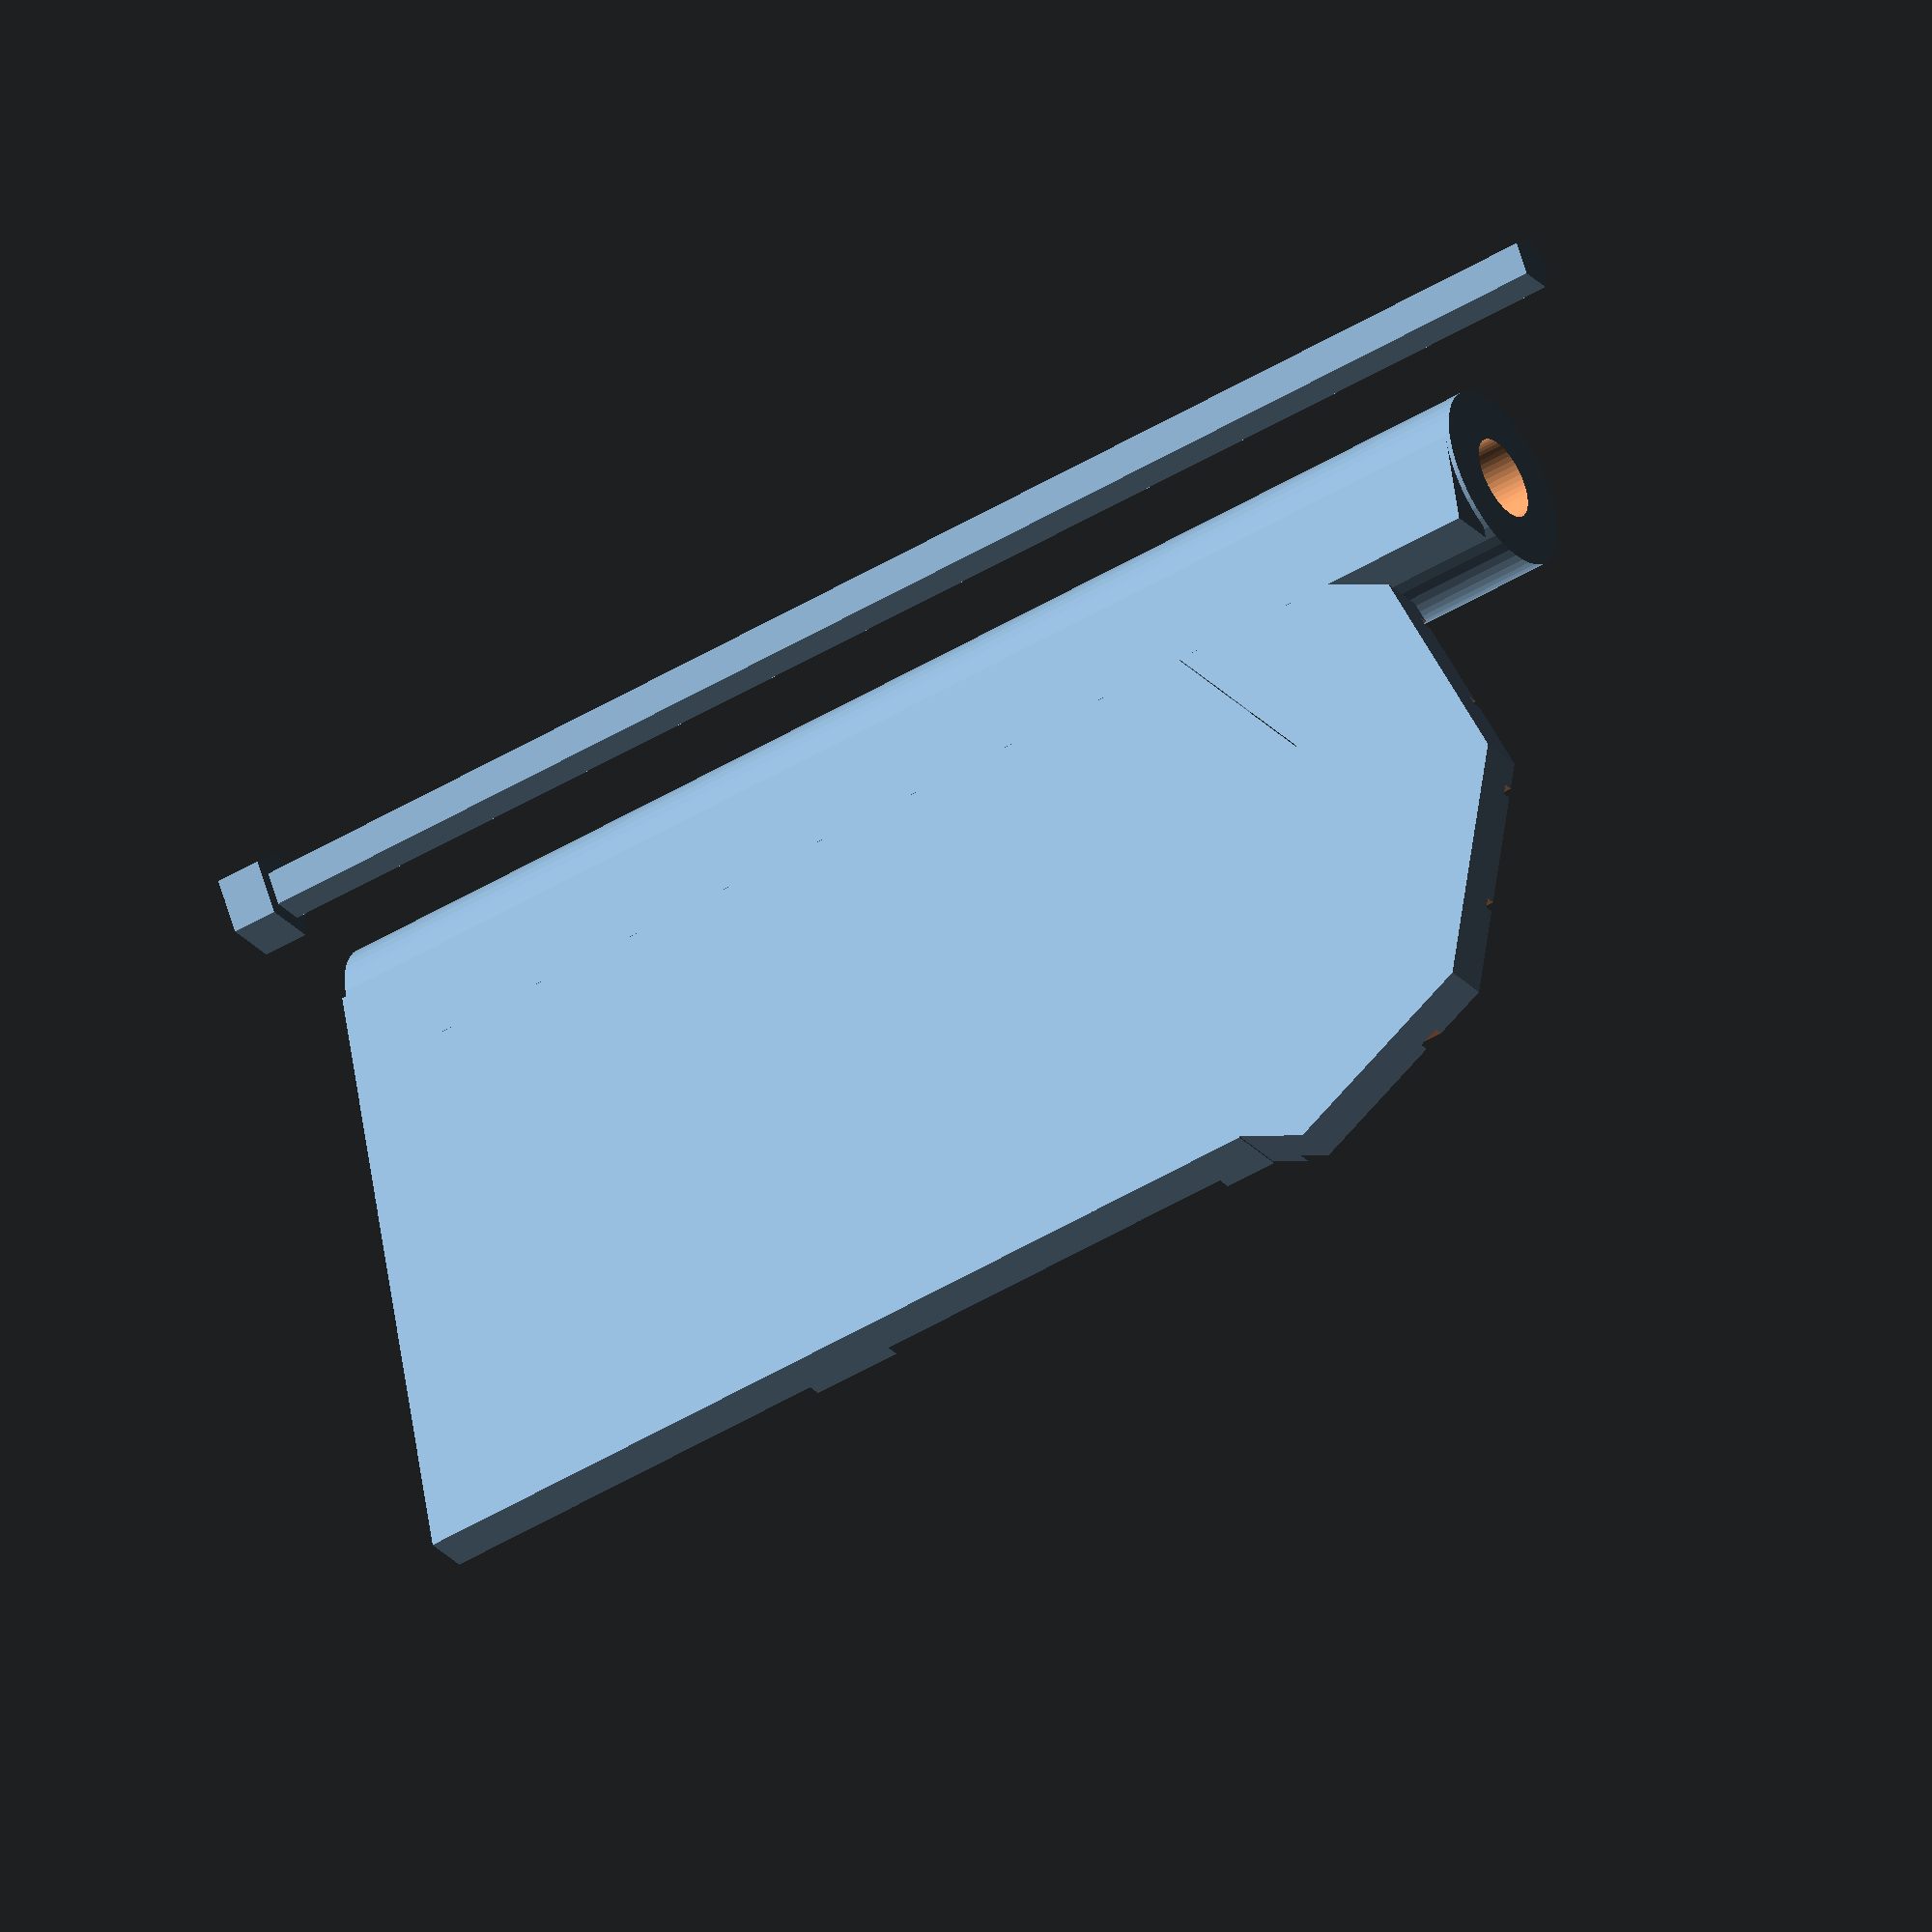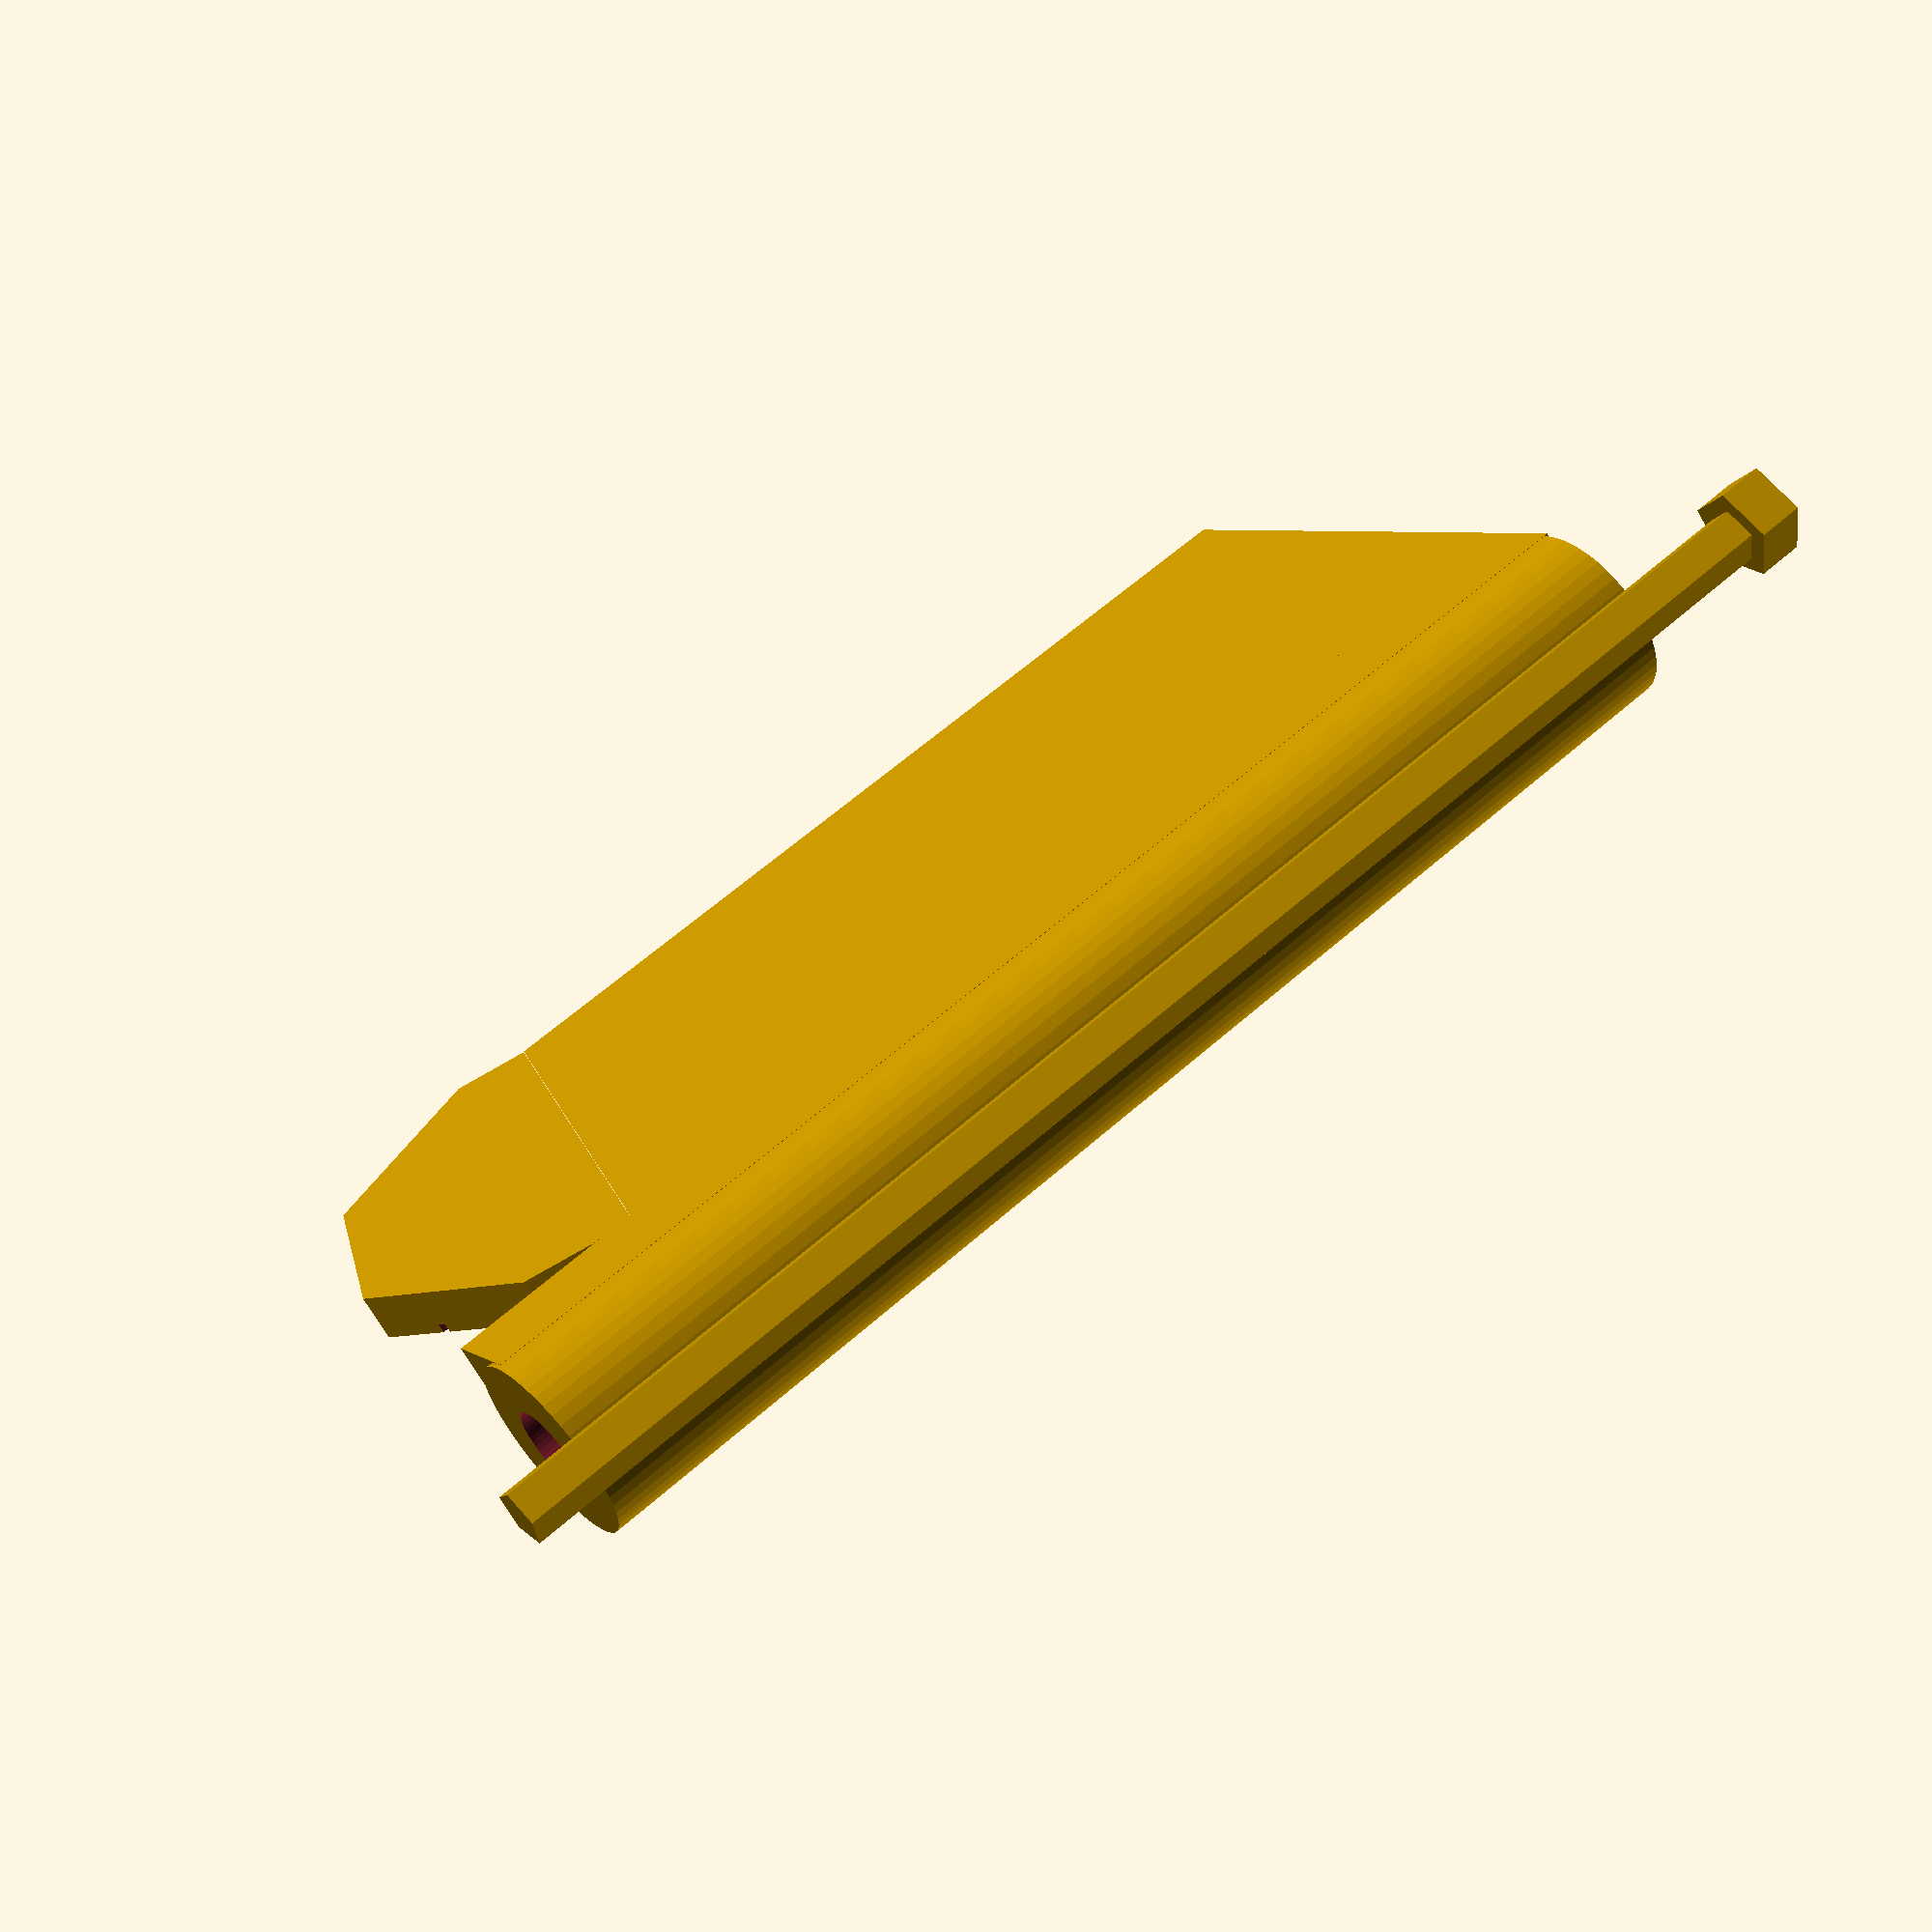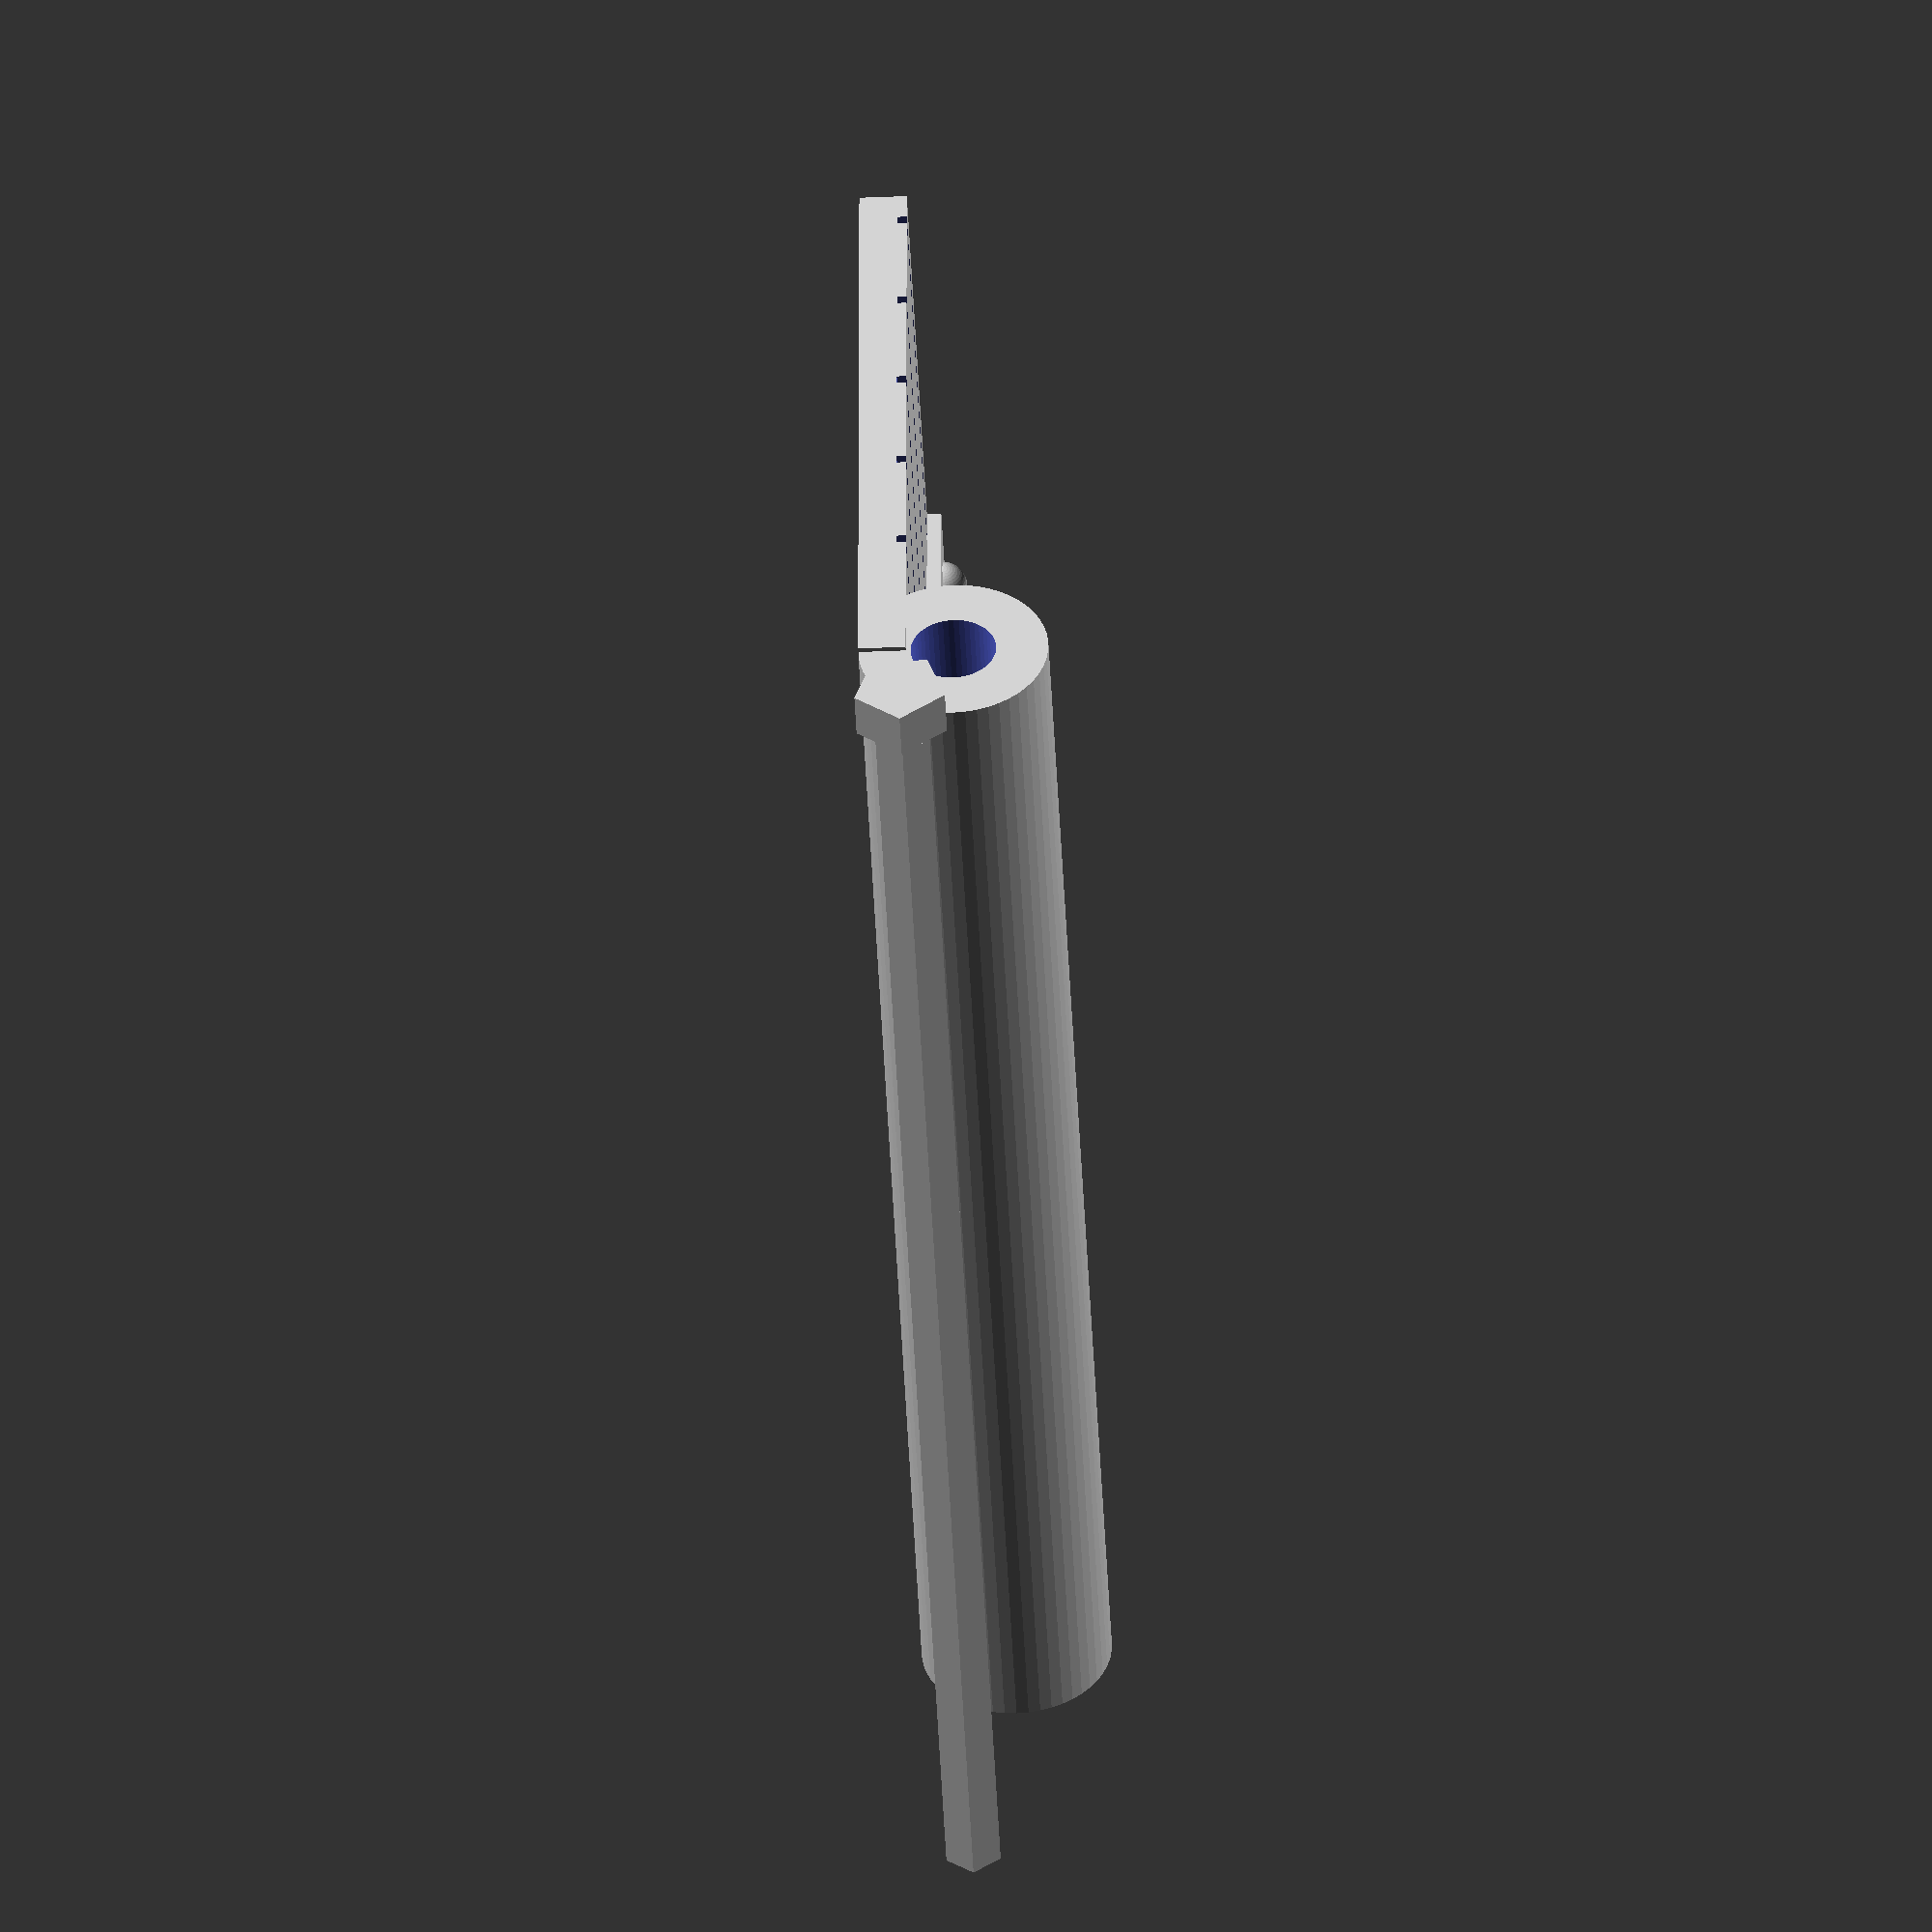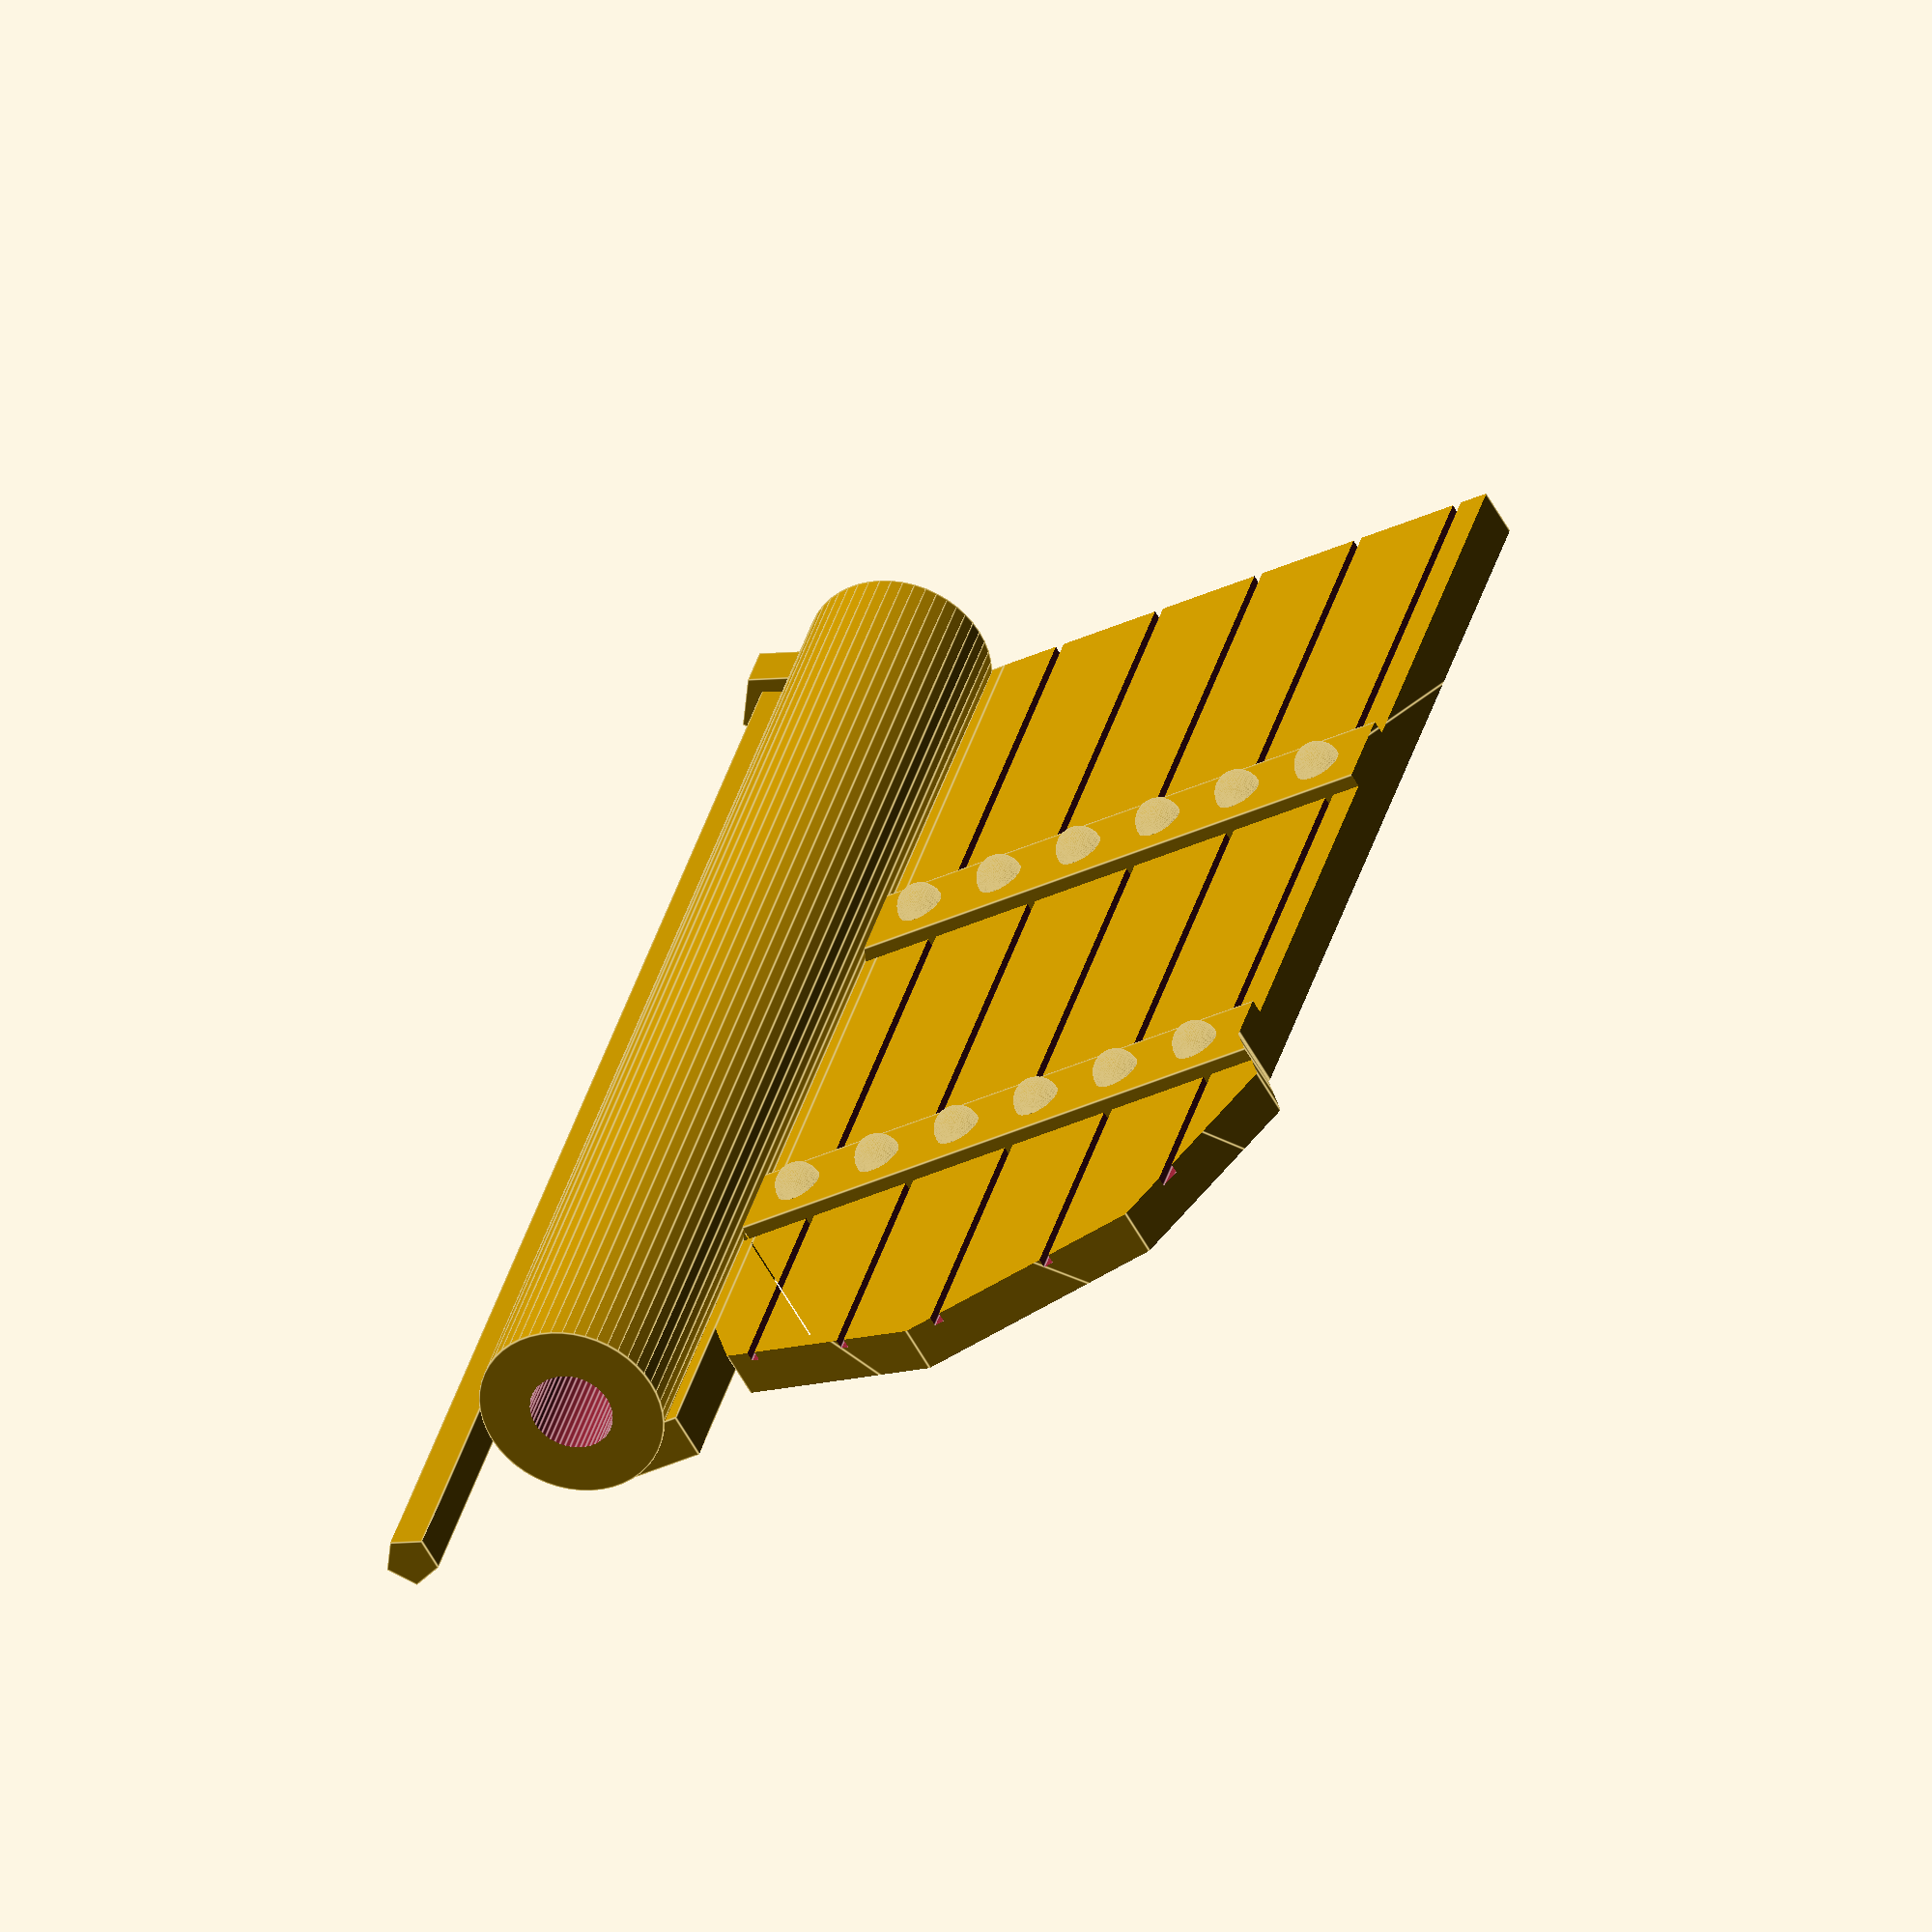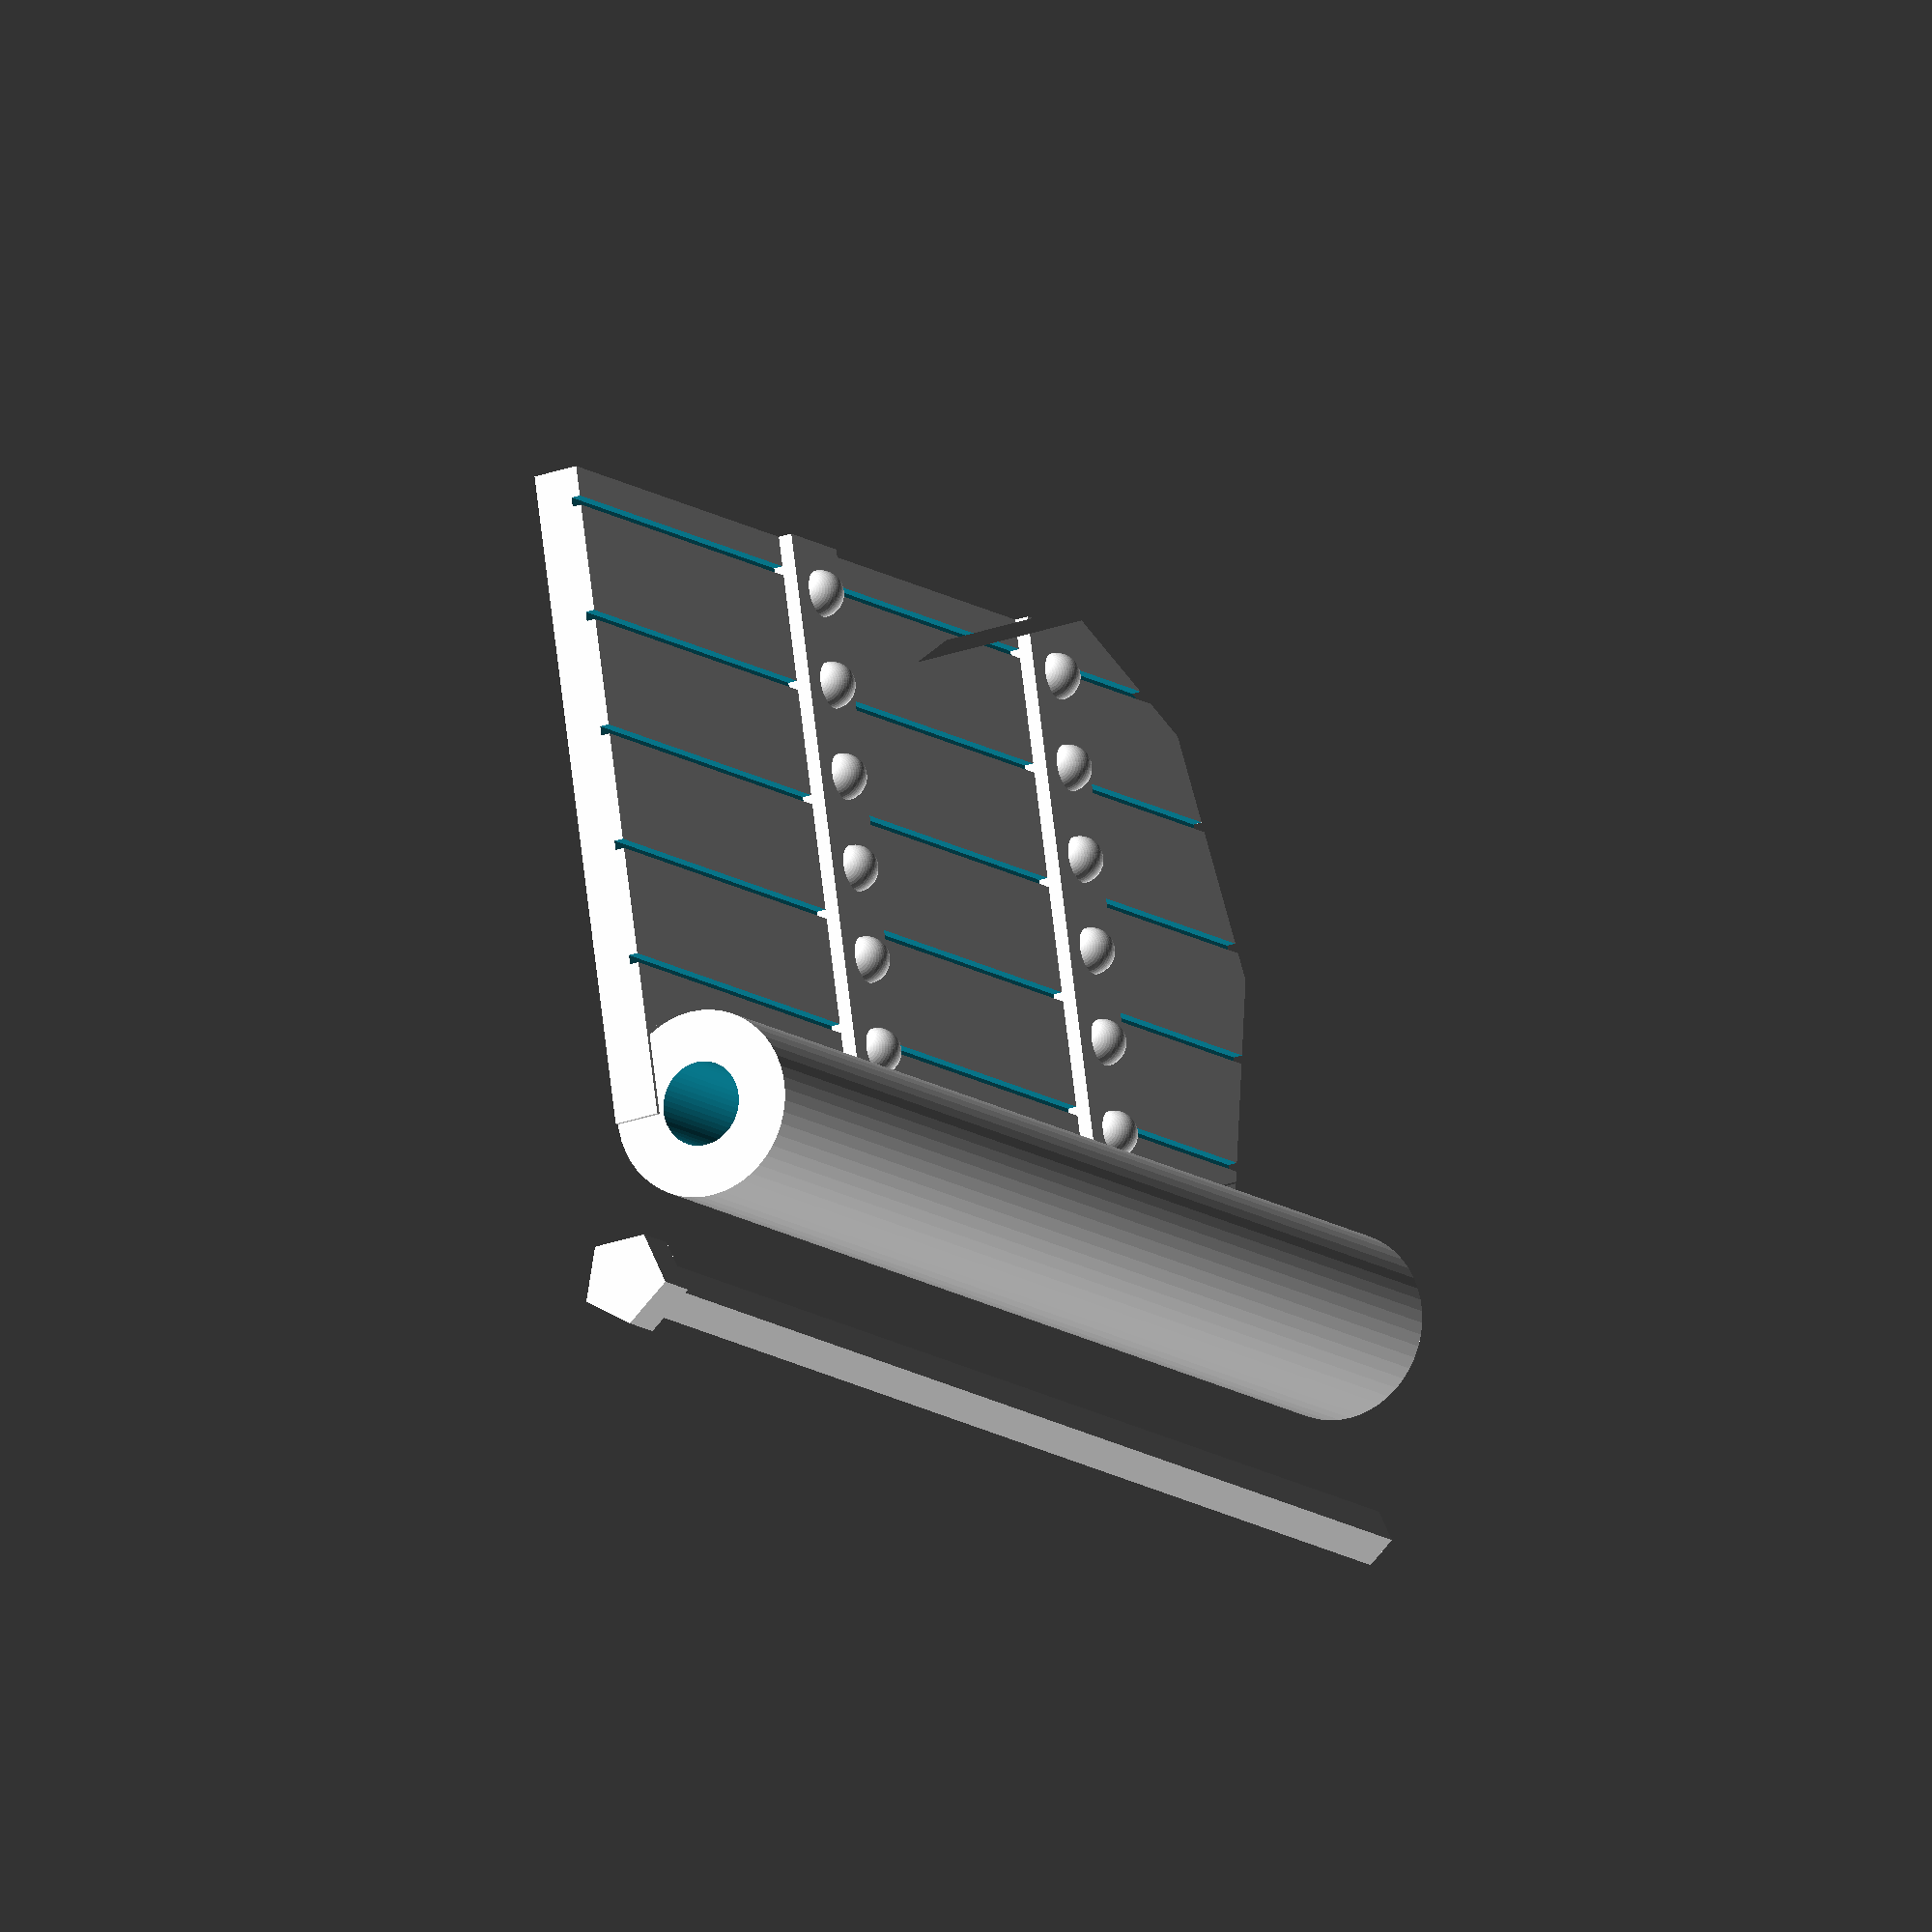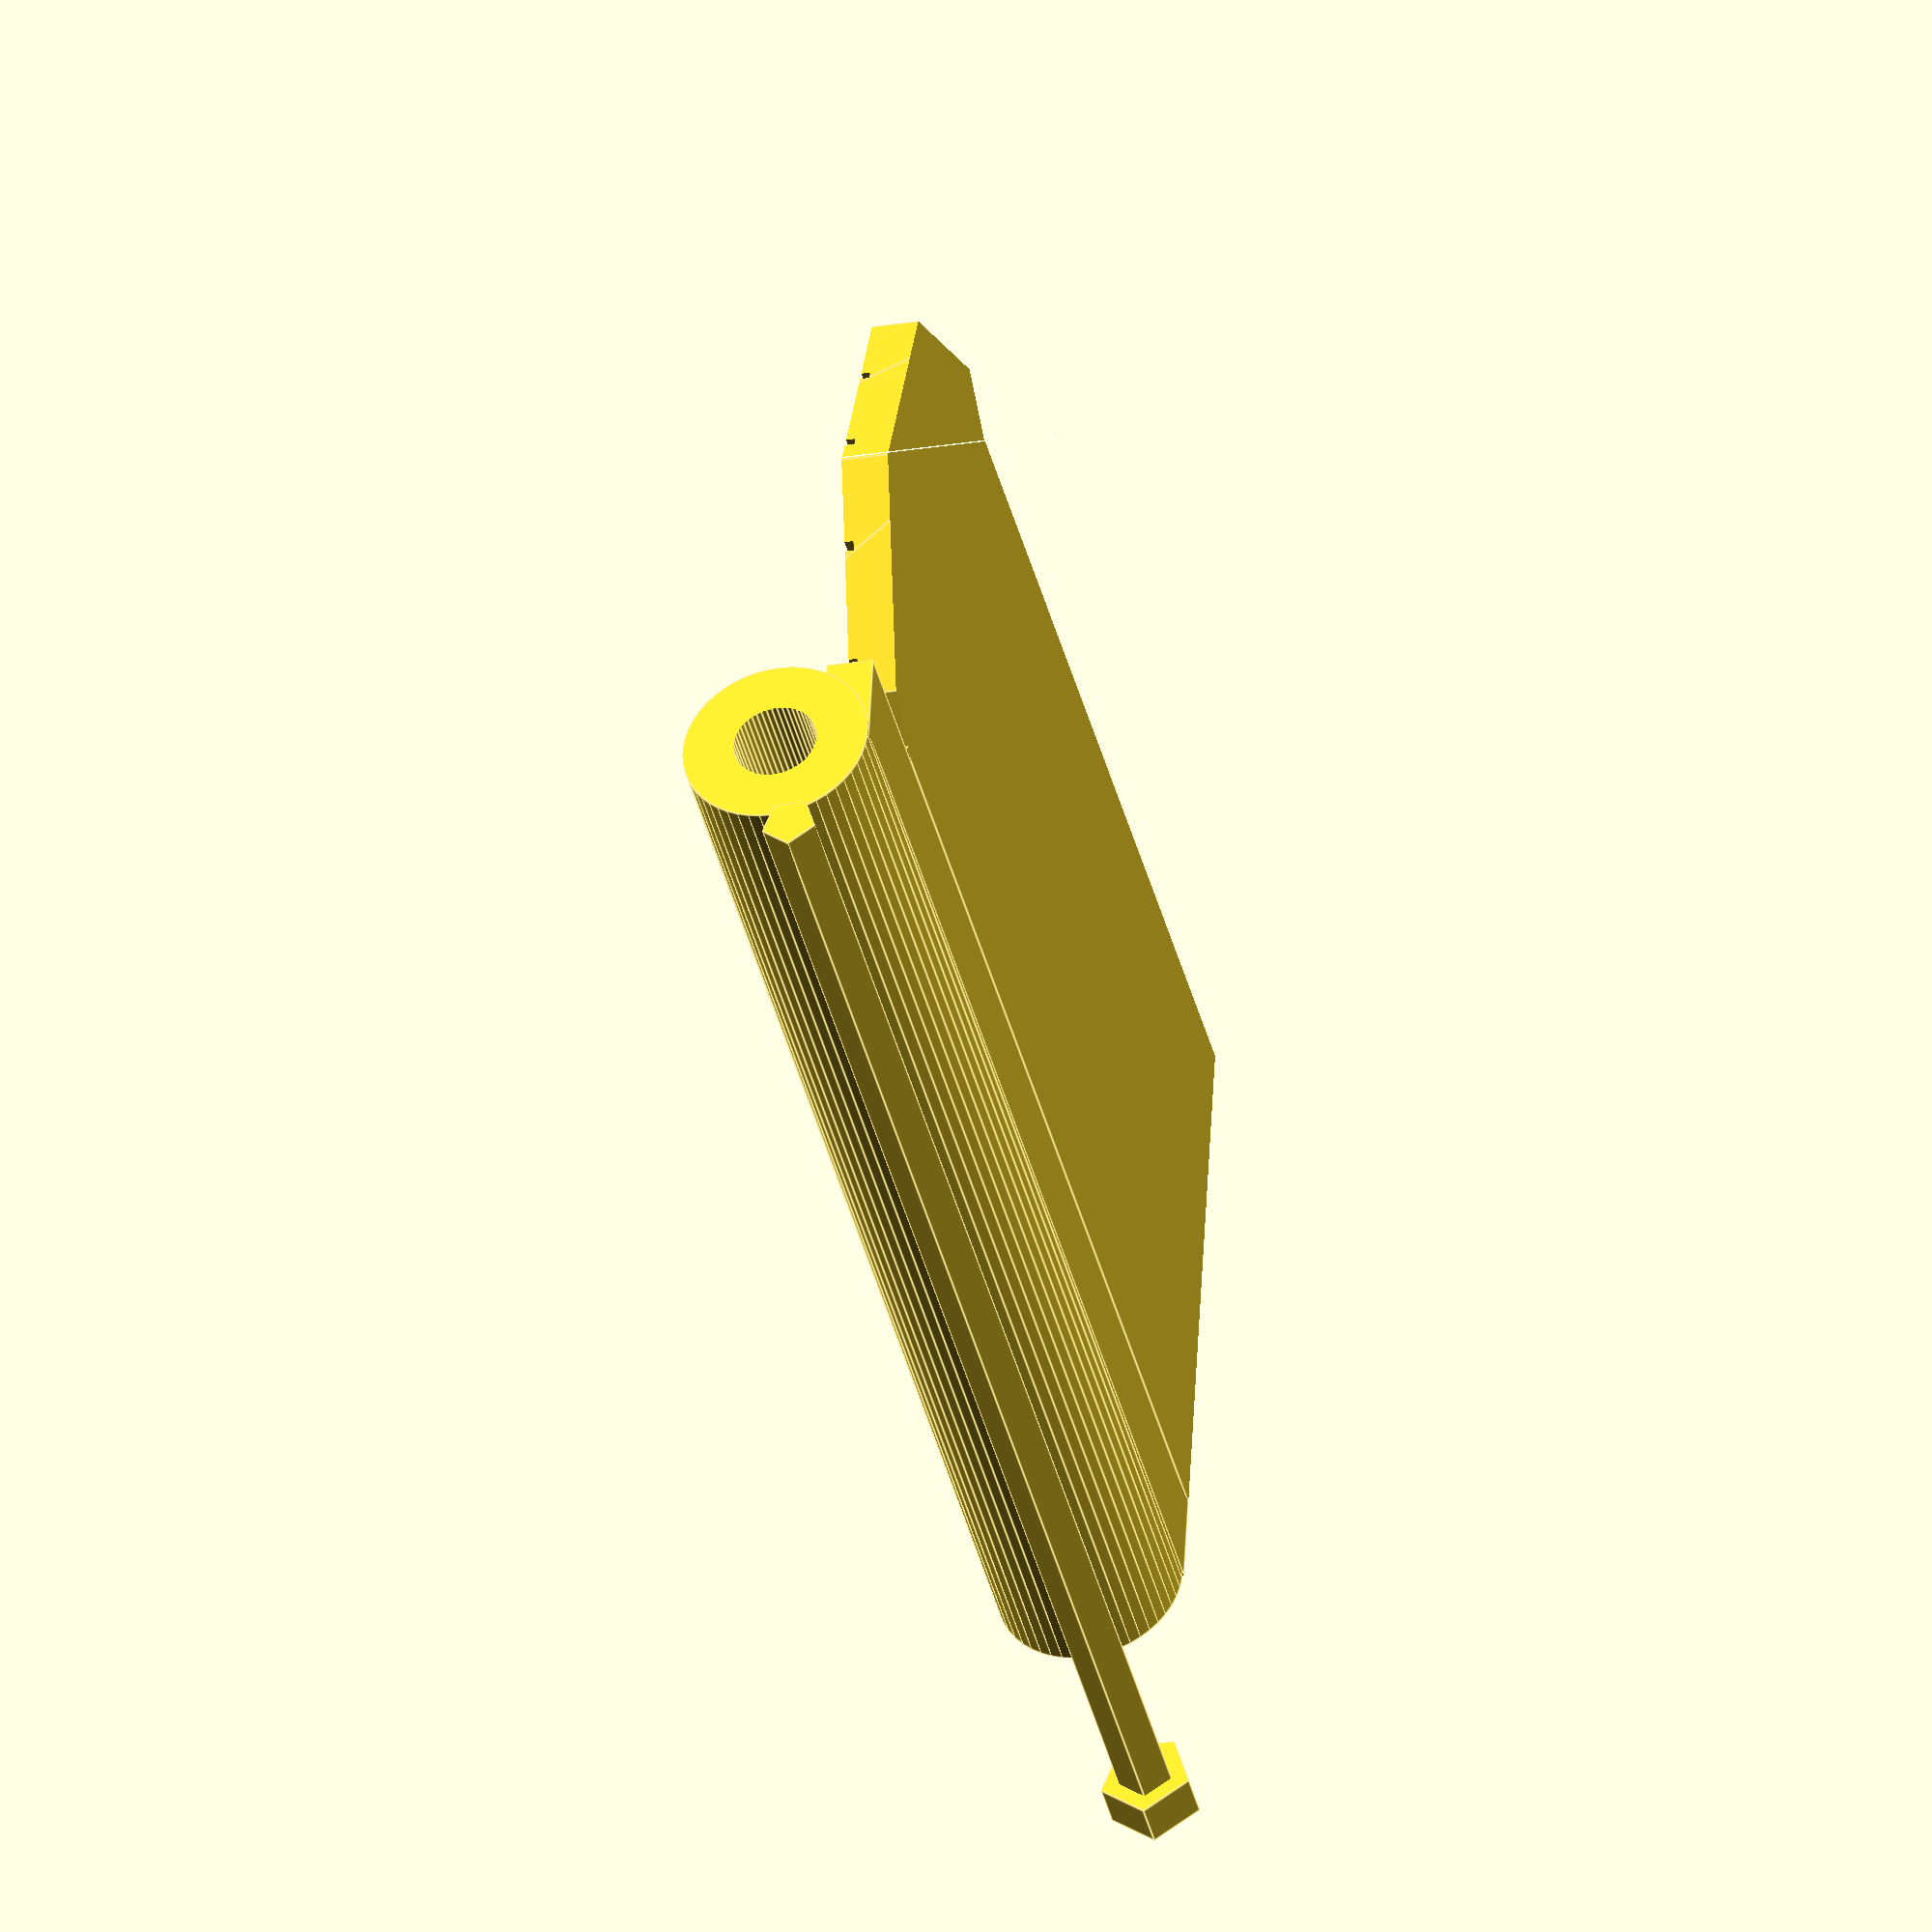
<openscad>
use <MCAD/regular_shapes.scad>
/**
 * Gebäude für EWS
 * TH (T!osh) <th@grendel.at>
 * remix allowed
 */

// Setup für Customizer
/* [Maße] */
// Höhe in mm
hoehe = 50;
// Seitenbreite
seite = 18.5;
/* [Gebäudeauswahl] */
// Turm
turm_zeigen = true;
// Bergfried oberer Turmteil
bergfried_zeigen = true;
// Tor mit Dorn
tor_zeigen = true;
// Zinnenkranz
zinnen_zeigen = true;
// Einzelmauer
Mauer_zeigen = true;
/* [Tore und Durchgänge] */
// Tore für Turm (Erdgeschoss BF) (Windrichtungen) z.B. [1]
tore = [];
// Durchgänge im Erdgeschoß (Windrichtungen)
durchgaenge = [];
// Durchgänge im Obergeschoß eines Bergfrieds (Windrichtungen)  z.B. [3,5]
bf_durchgaenge = [];
// Bei Zinnenkranz ausgesparte Seiten z.B. [3,5]
zinnen_durchgaenge = [];
/* [Dekoration] */
// Mauerstruktur
mauerwerk = true;
// Schwalbenschwanzzinnen
sw_zinnen = true;


// Berechnete größen

sideRad = seite * sqrt(3)/2;


module move(x=0,y=0,z=0,rx=0,ry=0,rz=0)
{ translate([x,y,z])rotate([rx,ry,rz]) children(); }

module wallmove(x=0, y=0, z=0, richtung=0) {
  rotate([0,0,richtung*60]) translate([x,y,z]) children();
}

function flatten(l) = [ for (a = l) for (b = a) b ];

if (zinnen_zeigen) {
  move(z=1) zinnenkranz(zinnen_durchgaenge, sw_zinnen);
}

if (turm_zeigen) {
  move(x=sideRad*3) turm(tore, durchgaenge, mauerwerk);
}

if (bergfried_zeigen) {
  move(x=sideRad*3,y=sideRad*3, z=2) bergfried(bf_durchgaenge, mauerwerk);
}

if (tor_zeigen) {
  move(x=-sideRad*3,z=1, rx=-90)  drehtor();
  move(x=-(sideRad*2)+4) drehtordorn();
}

if (Mauer_zeigen) {
  move(y=sideRad*3) solomauer(mauerwerk);
}

module turm(turmtore, turmdurchgaenge, struktur) {
  difference() {
    // turmkörper
    union() {
      hexagon_tube(hoehe, seite, 1);
      hexagon_prism(2,seite);
      for (i = turmtore) {
        //wallmove(0, sideRad-.1, 0, i)
        //tor();
        wallmove(richtung=i,y=.4, x=.5) drehtorangeln();
      }
      if (struktur) {
        for (i = [1:6]) {
          move(rz=i*60)
          move(x=-sideRad/2-.5,y=-sideRad+0.1, rx=90) {
            mauerstruktur();
          }
        }
      }
    }
    for (i = flatten([turmdurchgaenge, turmtore])) {
      wallmove(0, sideRad-2, 1, i)
       _toroeffnung();
    }
    for (i = [1:6]) {
      wallmove(0, sideRad-2, 7, i)
       _fenster();
    }
    //move(0,0,1) cylinder_tube(5, sideRad-2, seite);
  }
}

module zinnenkranz(durchbrueche, schwalb) {
move(0, 0, -1)
  difference() {
    union() {
    difference() {
      translate([0,0,0]) hexagon_tube(12,seite +3.5,2);
        zinnen(schwalb);
    }
    move(0,0,3) hexagon_prism(1, seite +1.5);
    move(0,0,0) hexagon_prism(3, seite -1.2);
    }
    for(i = durchbrueche) {
    rotate([0,0,i*60]) translate([0, sideRad+2.2, 4]) cube([seite*2,4,seite +1.5], center = true);
    }
  }
}

module _toroeffnung() {
  $fn = 8;
  torbreit = seite - seite/5;
  torhoch = hoehe/3 - (hoehe/30);
  rundungdm = torbreit/2 -torbreit/10;
  //
  translate([0,5,rundungdm*4]) {
    union() {
      rotate([90,0,0]) {
        linear_extrude(6) {
          circle(rundungdm);
          move(0, -rundungdm*2) square([rundungdm*1.8, (rundungdm*4)-3], center=true);
        }
      }
    }
  }
}

module _fenster() {
  $fn = 8;
  fensterbreit = seite/5;
  fensterhoch = hoehe;
  fensterdm = fensterbreit/2 -fensterbreit/10;
  //
  translate([0,5,fensterdm*14]) {
    union() {
      rotate([90,0,0]) {
        linear_extrude(6) {
          circle(fensterdm);
          move(0, -fensterdm*4) square([fensterdm*1.8, (fensterdm*10)-3], center=true);
        }
      }
    }
  }

}

module mauerstruktur() {
  scale([seite / 72, (hoehe-2) / 108, 0.9/ 256])
  surface(file = "mauer2.png", convexity = 3);
}


module solomauer(struktur) {
  intersection() {
    difference() {
      union() {
        cube([seite, 1, hoehe]);
        if (struktur) {
          move(x=0,y=0, rx=90) {
            mauerstruktur();
          }
        }
        cube([seite, sideRad-5, 2]);
      }
      move(z=7, x=seite/2) _fenster();
    }
    move(y=4, x=seite/2) triangle_prism(hoehe+10,seite/3*2);
  }
}


module zinnen(schwalb) {
  zinB = seite/8;
  zinVers = seite/6 * 1.8;
  echo(zinB);
  for (i = [1:6]) {
    rotate([0,0,i*60]) {
      color("Blue") {
        translate([0, sideRad, 7]) {
          translate([-zinVers,0,5]) cube([zinB,7,12], center= true);
          translate([0,0,5]) cube([zinB,7,12], center= true);
          translate([zinVers,0,5]) cube([zinB,7,12], center= true);
          if (schwalb) {
            move(x=0.5,y=4) schwalbenschwanz();
            move(x=zinVers+.5,y=4) schwalbenschwanz();
            move(x=-zinVers+.5,y=4) schwalbenschwanz();
            move(x=-(zinVers)*2,y=4) schwalbenschwanz();
          }
        }
      }
    }
  }
}

module schwalbenschwanz() {
  $fn=50;
  move(z=3,rx=90)
  linear_extrude(4) {
    difference() {
      move(x=0) square(4.5);
      union() {
        move() circle(d=4);
        move(x=4.5) circle(d=4);
      }
    }
  }
}

module drehtor() {
  $fn = 50;
  torbreit = seite-1;
  torhoch = torbreit*1.8;
  intersection() {
    union() {
      difference() {
        cube([torbreit-3.5, 1, torhoch]);
        for(rille = [1:5]) {
          move(x=rille*2.5,y=-.8) cube([.2,1,torhoch]);
        }
      }
      for(querbrett = [torhoch/3, (torhoch/3)*2]) {
        move(z=querbrett, y=-.3) cube([torbreit, 1, 2]);
        for (nagel = [1:6])
        move(z=querbrett+1, y=-.3, x=(nagel*2)+1) sphere(d=1);
      }
    }
    move(x=seite/2-1,y=-3) scale(v=[1.2,1.2,1]) _toroeffnung();
  }
  move(x=torbreit-3.5, z=1.5) cube([2,1,torhoch-3.2]);
  move(x=torbreit-1.5, y=-1, z=torhoch/2)
  difference() {
  cylinder(torhoch-3.2, r=2, center=true);
  cylinder(torhoch*2, r=.9, center = true);
  }
}

module drehtorangeln() {
  $fn = 50;
  torbreit = seite-1;
  torhoch = torbreit*1.8;
  move(x=-seite/2+1.5,y=sideRad+2,rz=0) {
    difference() {
      union() {
        move(x=-2,y=-2.5) cube([3,2.5,1.5]);
        move(x=0) cylinder(1.5, r=2);
        move(x=-2,y=-2.5, z=torhoch-.6) cube([3,2.5,1.5]);
        move(x=0, z=torhoch-.6) cylinder(1.5, r=2);
      }
      move(x=0, z=-4) cylinder(torhoch * 2, r=1);
    }
  }
}

module drehtordorn() {
  move(rx=-90, z=1, y=-1)
  union() {
    cylinder(d=1.2, 33);
    cylinder(d=2, 1);
  }
}

module bergfried(durchgaenge, struktur) {
  turm([], durchgaenge, struktur);
  move(0,0,-2.5) hexagon_prism(3, seite -1.2);
}

</openscad>
<views>
elev=29.8 azim=279.3 roll=213.9 proj=o view=wireframe
elev=67.5 azim=122.1 roll=209.2 proj=p view=solid
elev=225.7 azim=272.3 roll=267.3 proj=o view=wireframe
elev=63.1 azim=196.3 roll=29.7 proj=o view=edges
elev=207.1 azim=255.7 roll=240.8 proj=o view=solid
elev=28.5 azim=78.8 roll=103.8 proj=o view=edges
</views>
